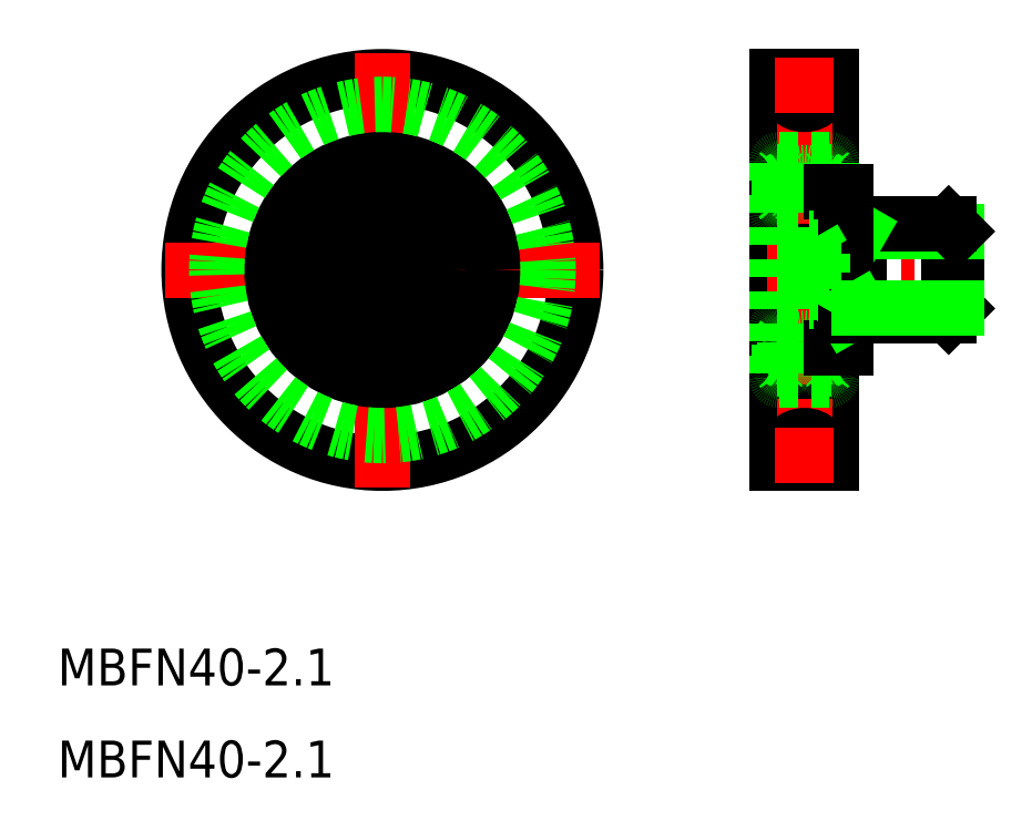
<metadata>
{"format":"dxf","ext":"dxf","renderer":"ezdxf+matplotlib","layout":"modelspace","background":"white","min_lineweight":24,"dpi":150}
</metadata>
<code>
0
SECTION
2
ENTITIES
0
TEXT
8
0
10
43.3
20
154.1
30
0
40
4
1
MBFN40-2.1
7
MISUMI
0
TEXT
8
0
10
43.3
20
144.1
30
0
40
4
1
MBFN40-2.1
7
MISUMI
0
LINE
8
CENTER
10
119.9
20
179.3
30
0
11
128.9
21
179.3
31
0
0
LINE
8
CENTER
10
119.9
20
219.3
30
0
11
128.9
21
219.3
31
0
0
LINE
8
0
10
127.4
20
220.3
30
0
11
126.5
21
220.3
31
0
0
LINE
8
0
10
126.5
20
220.3
30
0
11
126.5
21
178.3
31
0
0
LINE
8
0
10
127.4
20
178.3
30
0
11
127.4
21
220.3
31
0
0
LINE
8
0
10
127.4
20
178.3
30
0
11
126.5
21
178.3
31
0
0
LINE
8
0
10
121.4
20
220.3
30
0
11
122.3
21
220.3
31
0
0
LINE
8
0
10
122.3
20
220.3
30
0
11
122.3
21
178.3
31
0
0
LINE
8
0
10
121.4
20
178.3
30
0
11
121.4
21
220.3
31
0
0
LINE
8
0
10
121.4
20
178.3
30
0
11
122.3
21
178.3
31
0
0
LINE
8
CENTER
10
124.4
20
220.3
30
0
11
124.4
21
178.3
31
0
0
LINE
8
CENTER
10
120.4
20
199.3
30
0
11
142.4
21
199.3
31
0
0
ARC
8
0
10
124.4
20
219.4
30
0
40
2.1
50
180
51
0
0
ARC
8
0
10
124.4
20
179.2
30
0
40
2.1
50
0
51
180
0
CIRCLE
8
0
10
78.59
20
199.3
30
0
40
10.7
0
CIRCLE
8
0
10
78.59
20
199.3
30
0
40
21
0
LINE
8
CENTER
10
78.59
20
222.9
30
0
11
78.59
21
175.7
31
0
0
LINE
8
0
10
81.59
20
201
30
0
11
78.59
21
202.8
31
0
0
LINE
8
0
10
78.59
20
195.8
30
0
11
81.59
21
197.6
31
0
0
LINE
8
CENTER
10
102.2
20
199.3
30
0
11
54.99
21
199.3
31
0
0
LINE
8
0
10
75.59
20
201
30
0
11
78.59
21
202.8
31
0
0
LINE
8
0
10
75.59
20
201
30
0
11
75.59
21
197.6
31
0
0
LINE
8
0
10
78.59
20
195.8
30
0
11
75.59
21
197.6
31
0
0
LINE
8
0
10
81.59
20
201
30
0
11
81.59
21
197.6
31
0
0
CIRCLE
8
0
10
78.59
20
199.3
30
0
40
12
0
CIRCLE
8
0
10
78.59
20
199.3
30
0
40
18
0
CIRCLE
8
0
10
78.59
20
199.3
30
0
40
7.85
0
LINE
8
CENTER
10
121.3
20
199.3
30
0
11
128.8
21
199.3
31
0
0
CIRCLE
8
0
10
78.59
20
199.3
30
0
40
6
0
LINE
8
0
10
121.7
20
187.3
30
0
11
127.1
21
187.3
31
0
0
LINE
8
0
10
121.7
20
193.3
30
0
11
127.1
21
193.3
31
0
0
LINE
8
0
10
126.2
20
189.3
30
0
11
125.7
21
189.3
31
0
0
LINE
8
0
10
126.2
20
191.3
30
0
11
125.7
21
191.3
31
0
0
LINE
8
0
10
121.7
20
205.3
30
0
11
127.1
21
205.3
31
0
0
LINE
8
0
10
121.7
20
211.3
30
0
11
127.1
21
211.3
31
0
0
LINE
8
0
10
126.2
20
209.3
30
0
11
125.7
21
209.3
31
0
0
LINE
8
0
10
126.2
20
207.3
30
0
11
125.7
21
207.3
31
0
0
LINE
8
0
10
121.4
20
211
30
0
11
121.4
21
187.6
31
0
0
LINE
8
0
10
122.5
20
188.6
30
0
11
122.6
21
189.2
31
0
0
ARC
8
0
10
122.2
20
188.6
30
0
40
0.1
50
220
51
356.9
0
ARC
8
0
10
121.5
20
188.5
30
0
40
0.1
50
90
51
180
0
LINE
8
0
10
122
20
188.7
30
0
11
122.1
21
188.5
31
0
0
LINE
8
0
10
121.8
20
188.6
30
0
11
122
21
188.4
31
0
0
ARC
8
0
10
122.2
20
188.6
30
0
40
0.3
50
220
51
355.1
0
CIRCLE
8
0
10
124.4
20
190.3
30
0
40
1.587
0
LINE
8
0
10
122.7
20
189.3
30
0
11
123.2
21
189.3
31
0
0
LINE
8
0
10
122.6
20
191.3
30
0
11
123.2
21
191.3
31
0
0
LINE
8
0
10
121.7
20
189.6
30
0
11
121.7
21
191.2
31
0
0
LINE
8
0
10
121.9
20
189.7
30
0
11
121.9
21
191.2
31
0
0
LINE
8
0
10
122.4
20
189.2
30
0
11
121.7
21
189.6
31
0
0
LINE
8
0
10
121.5
20
188.6
30
0
11
121.8
21
188.6
31
0
0
LINE
8
0
10
122.6
20
189.3
30
0
11
121.9
21
189.7
31
0
0
ARC
8
0
10
122
20
188.7
30
0
40
0.2
50
135
51
220
0
LINE
8
0
10
122
20
189
30
0
11
121.8
21
188.9
31
0
0
LINE
8
0
10
122
20
189
30
0
11
122.1
21
188.9
31
0
0
LINE
8
0
10
122.1
20
188.9
30
0
11
122
21
188.7
31
0
0
ARC
8
0
10
122.7
20
189.2
30
0
40
0.1
50
90
51
175.1
0
LINE
8
0
10
122.3
20
188.6
30
0
11
122.4
21
189.2
31
0
0
LINE
8
0
10
122.6
20
189
30
0
11
122.6
21
189.3
31
0
0
ARC
8
0
10
121.9
20
191.2
30
0
40
0.2
50
90
51
180
0
LINE
8
0
10
121.5
20
191.6
30
0
11
121.8
21
191.6
31
0
0
ARC
8
0
10
121.5
20
191.7
30
0
40
0.1
50
180
51
270
0
ARC
8
0
10
122.2
20
191.7
30
0
40
0.2
50
19.94
51
90
0
LINE
8
0
10
121.9
20
191.4
30
0
11
122.3
21
191.4
31
0
0
LINE
8
0
10
122.1
20
191.4
30
0
11
122.1
21
191.4
31
0
0
LINE
8
0
10
122
20
191.4
30
0
11
122
21
191.4
31
0
0
LINE
8
0
10
122.3
20
191.2
30
0
11
121.9
21
191.2
31
0
0
LINE
8
0
10
122.2
20
191.9
30
0
11
122.2
21
191.9
31
0
0
ARC
8
0
10
122.2
20
191.7
30
0
40
0.2
50
90
51
140
0
LINE
8
0
10
121.8
20
191.6
30
0
11
122
21
191.9
31
0
0
ARC
8
0
10
122.6
20
191.4
30
0
40
0.1
50
199.9
51
270
0
LINE
8
0
10
122.4
20
191.8
30
0
11
122.5
21
191.4
31
0
0
LINE
8
0
10
122.3
20
191.4
30
0
11
122.3
21
191.2
31
0
0
CIRCLE
8
0
10
124.4
20
208.3
30
0
40
1.587
0
LINE
8
0
10
122.4
20
209.4
30
0
11
121.7
21
208.9
31
0
0
LINE
8
0
10
122.6
20
209.3
30
0
11
121.9
21
208.8
31
0
0
LINE
8
0
10
122.6
20
207.3
30
0
11
123.2
21
207.3
31
0
0
LINE
8
0
10
122.4
20
206.8
30
0
11
122.5
21
207.2
31
0
0
LINE
8
0
10
121.5
20
207
30
0
11
121.8
21
207
31
0
0
ARC
8
0
10
121.5
20
206.9
30
0
40
0.1
50
90
51
180
0
LINE
8
0
10
122.2
20
206.6
30
0
11
122.2
21
206.6
31
0
0
LINE
8
0
10
121.8
20
207
30
0
11
122
21
206.7
31
0
0
ARC
8
0
10
122.2
20
206.8
30
0
40
0.2
50
220
51
270
0
ARC
8
0
10
122.2
20
206.8
30
0
40
0.2
50
270
51
340.1
0
ARC
8
0
10
121.9
20
207.3
30
0
40
0.2
50
180
51
270
0
LINE
8
0
10
121.7
20
208.9
30
0
11
121.7
21
207.3
31
0
0
LINE
8
0
10
121.9
20
208.8
30
0
11
121.9
21
207.3
31
0
0
LINE
8
0
10
122.3
20
207.3
30
0
11
121.9
21
207.3
31
0
0
LINE
8
0
10
121.9
20
207.1
30
0
11
122.3
21
207.1
31
0
0
LINE
8
0
10
122.3
20
207.1
30
0
11
122.3
21
207.3
31
0
0
ARC
8
0
10
122.6
20
207.2
30
0
40
0.1
50
90
51
160.1
0
LINE
8
0
10
122.7
20
209.3
30
0
11
123.2
21
209.3
31
0
0
LINE
8
0
10
121.5
20
210
30
0
11
121.8
21
210
31
0
0
ARC
8
0
10
121.5
20
210.1
30
0
40
0.1
50
180
51
270
0
ARC
8
0
10
122.2
20
210
30
0
40
0.3
50
4.935
51
140
0
ARC
8
0
10
122.2
20
210
30
0
40
0.1
50
3.086
51
140
0
LINE
8
0
10
122.1
20
209.7
30
0
11
122
21
209.9
31
0
0
LINE
8
0
10
122
20
209.6
30
0
11
122.1
21
209.7
31
0
0
LINE
8
0
10
122
20
209.6
30
0
11
121.8
21
209.7
31
0
0
ARC
8
0
10
122
20
209.9
30
0
40
0.2
50
140
51
225
0
LINE
8
0
10
121.8
20
210
30
0
11
122
21
210.2
31
0
0
LINE
8
0
10
122
20
209.9
30
0
11
122.1
21
210
31
0
0
LINE
8
0
10
122.6
20
209.6
30
0
11
122.6
21
209.3
31
0
0
LINE
8
0
10
122.3
20
210
30
0
11
122.4
21
209.4
31
0
0
LINE
8
0
10
122.5
20
210
30
0
11
122.6
21
209.4
31
0
0
ARC
8
0
10
122.7
20
209.4
30
0
40
0.1
50
184.9
51
270
0
LINE
8
0
10
127.4
20
211
30
0
11
127.4
21
187.6
31
0
0
LINE
8
0
10
126.3
20
188.6
30
0
11
126.3
21
189.2
31
0
0
LINE
8
0
10
126.9
20
188.7
30
0
11
126.7
21
188.5
31
0
0
ARC
8
0
10
126.6
20
188.6
30
0
40
0.1
50
183.1
51
320
0
LINE
8
0
10
127
20
188.6
30
0
11
126.9
21
188.4
31
0
0
ARC
8
0
10
127.3
20
188.5
30
0
40
0.1
50
0
51
90
0
ARC
8
0
10
126.6
20
188.6
30
0
40
0.3
50
184.9
51
320
0
LINE
8
0
10
127
20
189.7
30
0
11
127
21
191.2
31
0
0
LINE
8
0
10
127.2
20
189.6
30
0
11
127.2
21
191.2
31
0
0
LINE
8
0
10
126.7
20
188.9
30
0
11
126.9
21
188.7
31
0
0
LINE
8
0
10
126.9
20
189
30
0
11
126.7
21
188.9
31
0
0
LINE
8
0
10
126.5
20
189.2
30
0
11
127.2
21
189.6
31
0
0
LINE
8
0
10
126.3
20
189.3
30
0
11
127
21
189.7
31
0
0
LINE
8
0
10
126.3
20
189
30
0
11
126.3
21
189.3
31
0
0
LINE
8
0
10
126.5
20
188.6
30
0
11
126.5
21
189.2
31
0
0
ARC
8
0
10
126.2
20
189.2
30
0
40
0.1
50
4.935
51
90
0
LINE
8
0
10
127.3
20
188.6
30
0
11
127
21
188.6
31
0
0
LINE
8
0
10
126.9
20
189
30
0
11
127
21
188.9
31
0
0
ARC
8
0
10
126.9
20
188.7
30
0
40
0.2
50
320
51
45
0
ARC
8
0
10
126.7
20
191.7
30
0
40
0.2
50
39.99
51
90
0
LINE
8
0
10
126.5
20
191.2
30
0
11
127
21
191.2
31
0
0
LINE
8
0
10
127
20
191.4
30
0
11
126.5
21
191.4
31
0
0
LINE
8
0
10
126.5
20
191.4
30
0
11
126.5
21
191.2
31
0
0
LINE
8
0
10
126.5
20
191.8
30
0
11
126.3
21
191.4
31
0
0
ARC
8
0
10
126.2
20
191.4
30
0
40
0.1
50
270
51
340.1
0
LINE
8
0
10
126.7
20
191.9
30
0
11
126.6
21
191.9
31
0
0
ARC
8
0
10
126.6
20
191.7
30
0
40
0.2
50
90
51
160.1
0
LINE
8
0
10
127.3
20
191.6
30
0
11
127.1
21
191.6
31
0
0
ARC
8
0
10
127
20
191.2
30
0
40
0.2
50
0
51
90
0
LINE
8
0
10
127.1
20
191.6
30
0
11
126.8
21
191.9
31
0
0
ARC
8
0
10
127.3
20
191.7
30
0
40
0.1
50
270
51
0
0
LINE
8
0
10
126.3
20
209.3
30
0
11
127
21
208.8
31
0
0
LINE
8
0
10
126.5
20
209.4
30
0
11
127.2
21
208.9
31
0
0
LINE
8
0
10
126.5
20
206.8
30
0
11
126.3
21
207.2
31
0
0
LINE
8
0
10
127.3
20
207
30
0
11
127.1
21
207
31
0
0
LINE
8
0
10
127.1
20
207
30
0
11
126.8
21
206.7
31
0
0
ARC
8
0
10
126.6
20
206.8
30
0
40
0.2
50
199.9
51
270
0
LINE
8
0
10
126.7
20
206.6
30
0
11
126.6
21
206.6
31
0
0
ARC
8
0
10
126.7
20
206.8
30
0
40
0.2
50
270
51
320
0
ARC
8
0
10
127.3
20
206.9
30
0
40
0.1
50
0
51
90
0
LINE
8
0
10
127.2
20
208.9
30
0
11
127.2
21
207.3
31
0
0
LINE
8
0
10
127
20
208.8
30
0
11
127
21
207.3
31
0
0
ARC
8
0
10
126.2
20
207.2
30
0
40
0.1
50
19.94
51
90
0
ARC
8
0
10
127
20
207.3
30
0
40
0.2
50
270
51
0
0
LINE
8
0
10
126.5
20
207.1
30
0
11
126.5
21
207.3
31
0
0
LINE
8
0
10
127
20
207.1
30
0
11
126.5
21
207.1
31
0
0
LINE
8
0
10
126.5
20
207.3
30
0
11
127
21
207.3
31
0
0
LINE
8
0
10
127.3
20
210
30
0
11
127
21
210
31
0
0
LINE
8
0
10
126.3
20
210
30
0
11
126.3
21
209.4
31
0
0
ARC
8
0
10
126.6
20
210
30
0
40
0.3
50
40.01
51
175.1
0
ARC
8
0
10
126.2
20
209.4
30
0
40
0.1
50
270
51
355.1
0
LINE
8
0
10
126.3
20
209.6
30
0
11
126.3
21
209.3
31
0
0
LINE
8
0
10
127
20
210
30
0
11
126.9
21
210.2
31
0
0
ARC
8
0
10
126.9
20
209.9
30
0
40
0.2
50
315
51
40.01
0
LINE
8
0
10
126.9
20
209.6
30
0
11
127
21
209.7
31
0
0
ARC
8
0
10
126.6
20
210
30
0
40
0.1
50
40.04
51
176.9
0
LINE
8
0
10
126.5
20
210
30
0
11
126.5
21
209.4
31
0
0
LINE
8
0
10
126.9
20
209.9
30
0
11
126.7
21
210
31
0
0
LINE
8
0
10
126.9
20
209.6
30
0
11
126.7
21
209.7
31
0
0
LINE
8
0
10
126.7
20
209.7
30
0
11
126.9
21
209.9
31
0
0
ARC
8
0
10
127.3
20
210.1
30
0
40
0.1
50
270
51
0
0
ARC
8
0
10
121.7
20
211
30
0
40
0.3
50
90
51
180
0
ARC
8
0
10
127.1
20
211
30
0
40
0.3
50
0
51
90
0
ARC
8
0
10
127.1
20
205.6
30
0
40
0.3
50
270
51
0
0
ARC
8
0
10
121.7
20
205.6
30
0
40
0.3
50
180
51
270
0
ARC
8
0
10
121.7
20
187.6
30
0
40
0.3
50
180
51
270
0
ARC
8
0
10
127.1
20
187.6
30
0
40
0.3
50
270
51
0
0
ARC
8
0
10
127.1
20
193
30
0
40
0.3
50
0
51
90
0
ARC
8
0
10
121.7
20
193
30
0
40
0.3
50
90
51
180
0
LINE
8
0
10
130.4
20
204.3
30
0
11
130.4
21
194.3
31
0
0
LINE
8
0
10
140.1
20
204.3
30
0
11
140.1
21
194.3
31
0
0
LINE
8
0
10
140.9
20
203.5
30
0
11
140.9
21
195.1
31
0
0
LINE
8
0
10
130.4
20
203.5
30
0
11
140.9
21
203.5
31
0
0
LINE
8
0
10
128.9
20
204.3
30
0
11
140.1
21
204.3
31
0
0
LINE
8
0
10
130.4
20
203.5
30
0
11
129
21
204.3
31
0
0
LINE
8
0
10
140.1
20
204.3
30
0
11
140.9
21
203.5
31
0
0
LINE
8
0
10
128.9
20
207.8
30
0
11
128.9
21
190.8
31
0
0
LINE
8
0
10
127.4
20
207.8
30
0
11
128.9
21
207.8
31
0
0
LINE
8
0
10
127.4
20
190.8
30
0
11
128.9
21
190.8
31
0
0
LINE
8
0
10
140.1
20
194.3
30
0
11
140.9
21
195.1
31
0
0
LINE
8
0
10
130.4
20
195.1
30
0
11
129
21
194.3
31
0
0
LINE
8
0
10
128.9
20
194.3
30
0
11
140.1
21
194.3
31
0
0
LINE
8
0
10
130.4
20
195.1
30
0
11
140.9
21
195.1
31
0
0
LINE
8
CENTER
10
121.3
20
219.4
30
0
11
127.6
21
219.4
31
0
0
LINE
8
CENTER
10
121.3
20
179.2
30
0
11
127.6
21
179.2
31
0
0
LINE
8
0
10
121.4
20
197.6
30
0
11
125.4
21
197.6
31
0
0
LINE
8
0
10
121.4
20
201
30
0
11
125.4
21
201
31
0
0
LINE
8
0
10
121.4
20
202.7
30
0
11
125.4
21
202.7
31
0
0
LINE
8
0
10
121.4
20
195.8
30
0
11
125.4
21
195.8
31
0
0
LINE
8
0
10
125.4
20
202.7
30
0
11
125.4
21
195.8
31
0
0
LINE
8
0
10
126.4
20
201
30
0
11
125.4
21
202.7
31
0
0
LINE
8
0
10
126.4
20
201
30
0
11
126.4
21
197.6
31
0
0
LINE
8
0
10
126.4
20
197.6
30
0
11
125.4
21
195.8
31
0
0
VIEWPORT
8
0
10
5.597
20
3.929
30
0
40
10.57
41
7.058
68
     1
69
     1
0
VIEWPORT
8
0
10
5.614
20
3.902
30
0
40
8.982
41
6.243
68
     2
69
     2
0
ENDSEC
0
EOF

</code>
